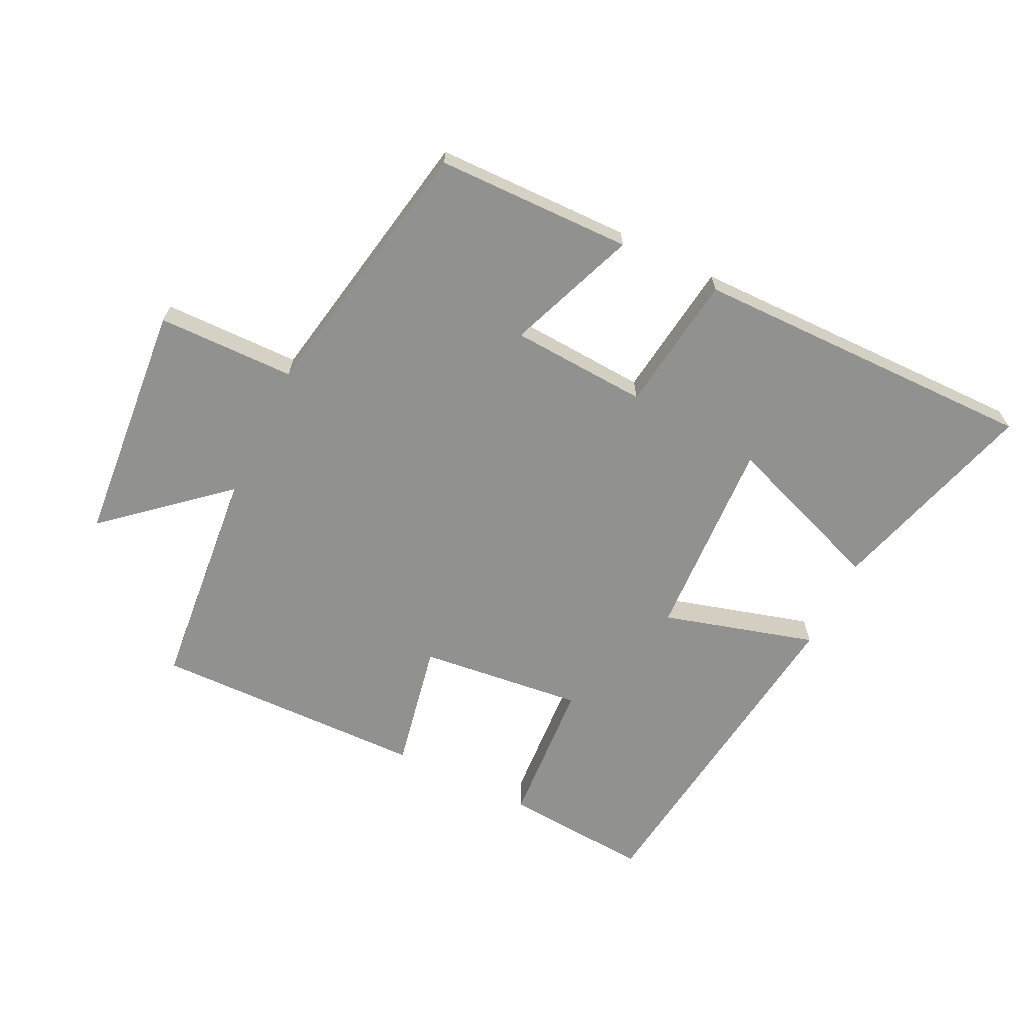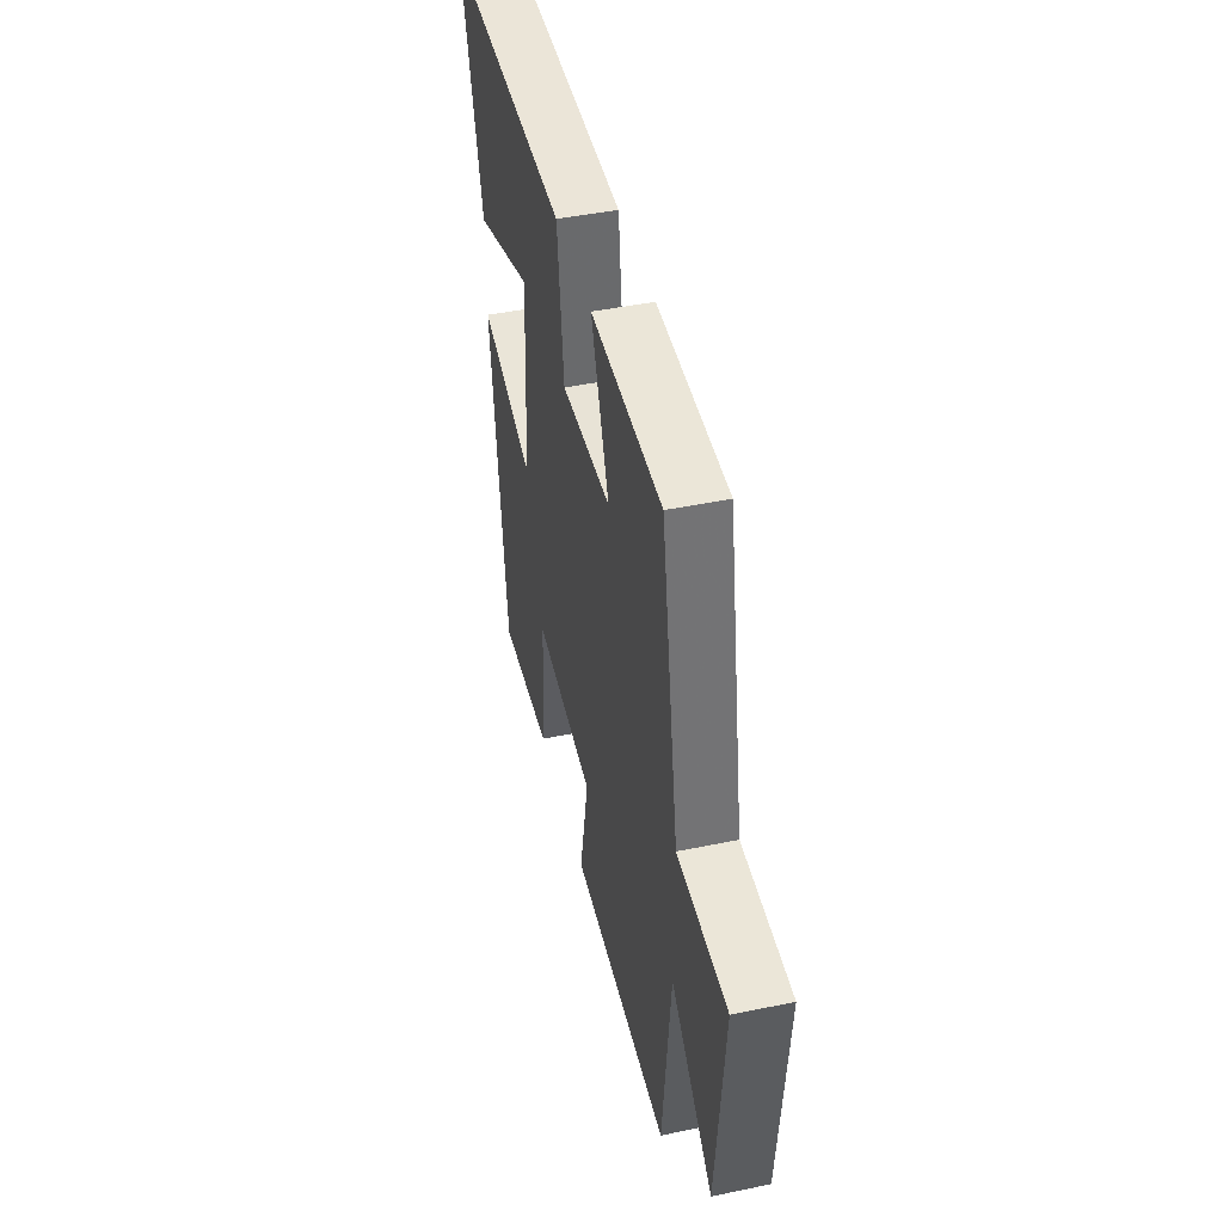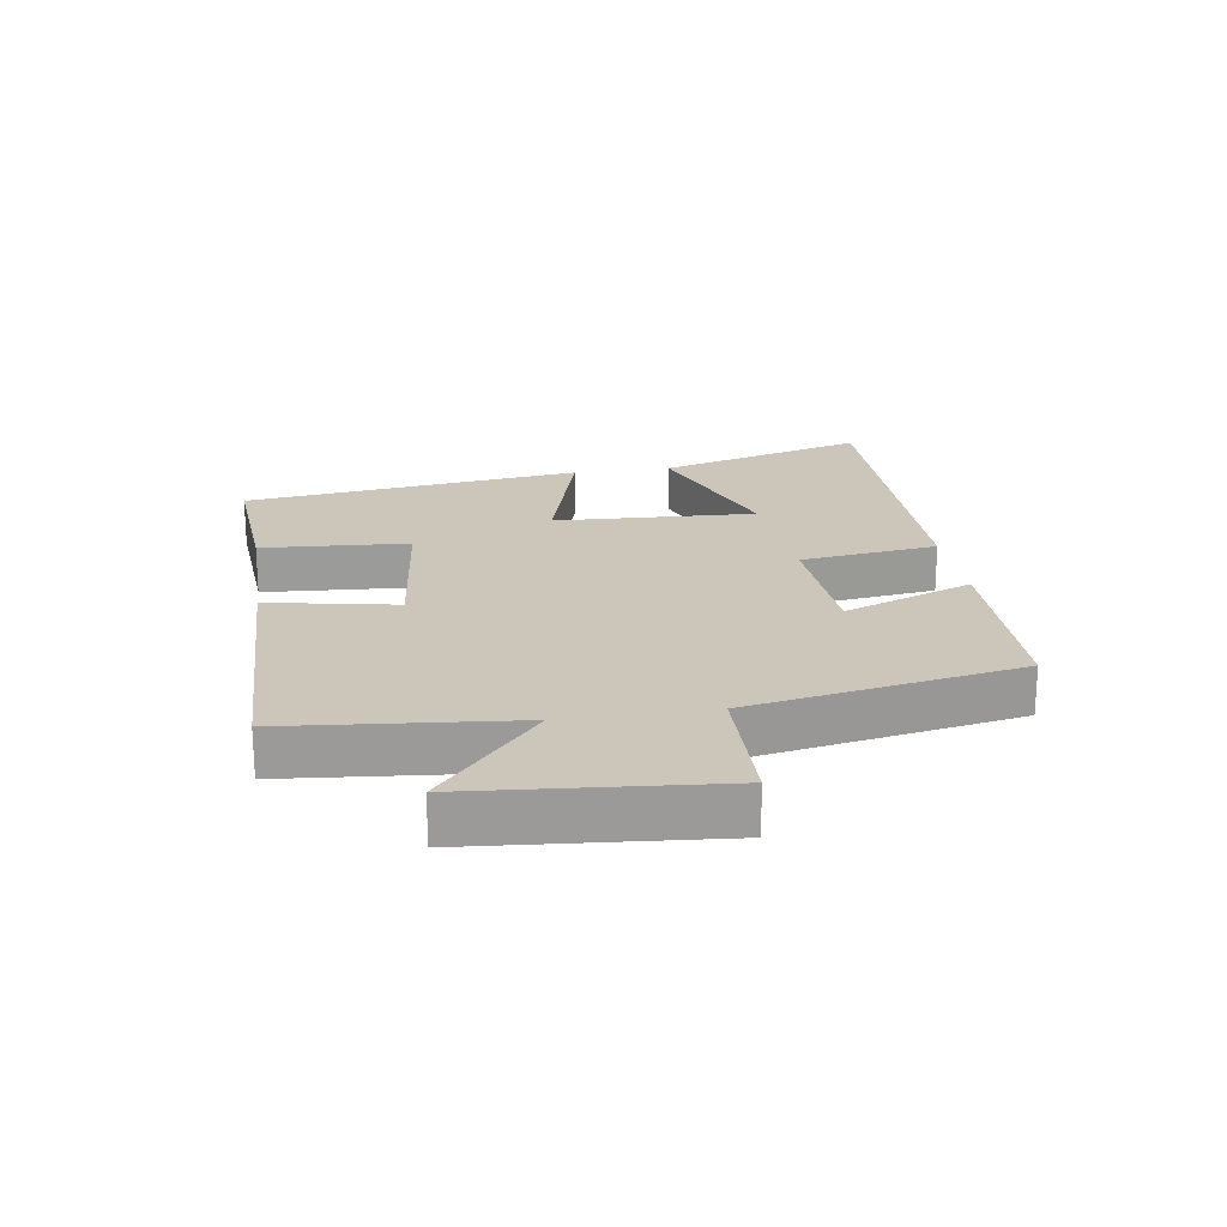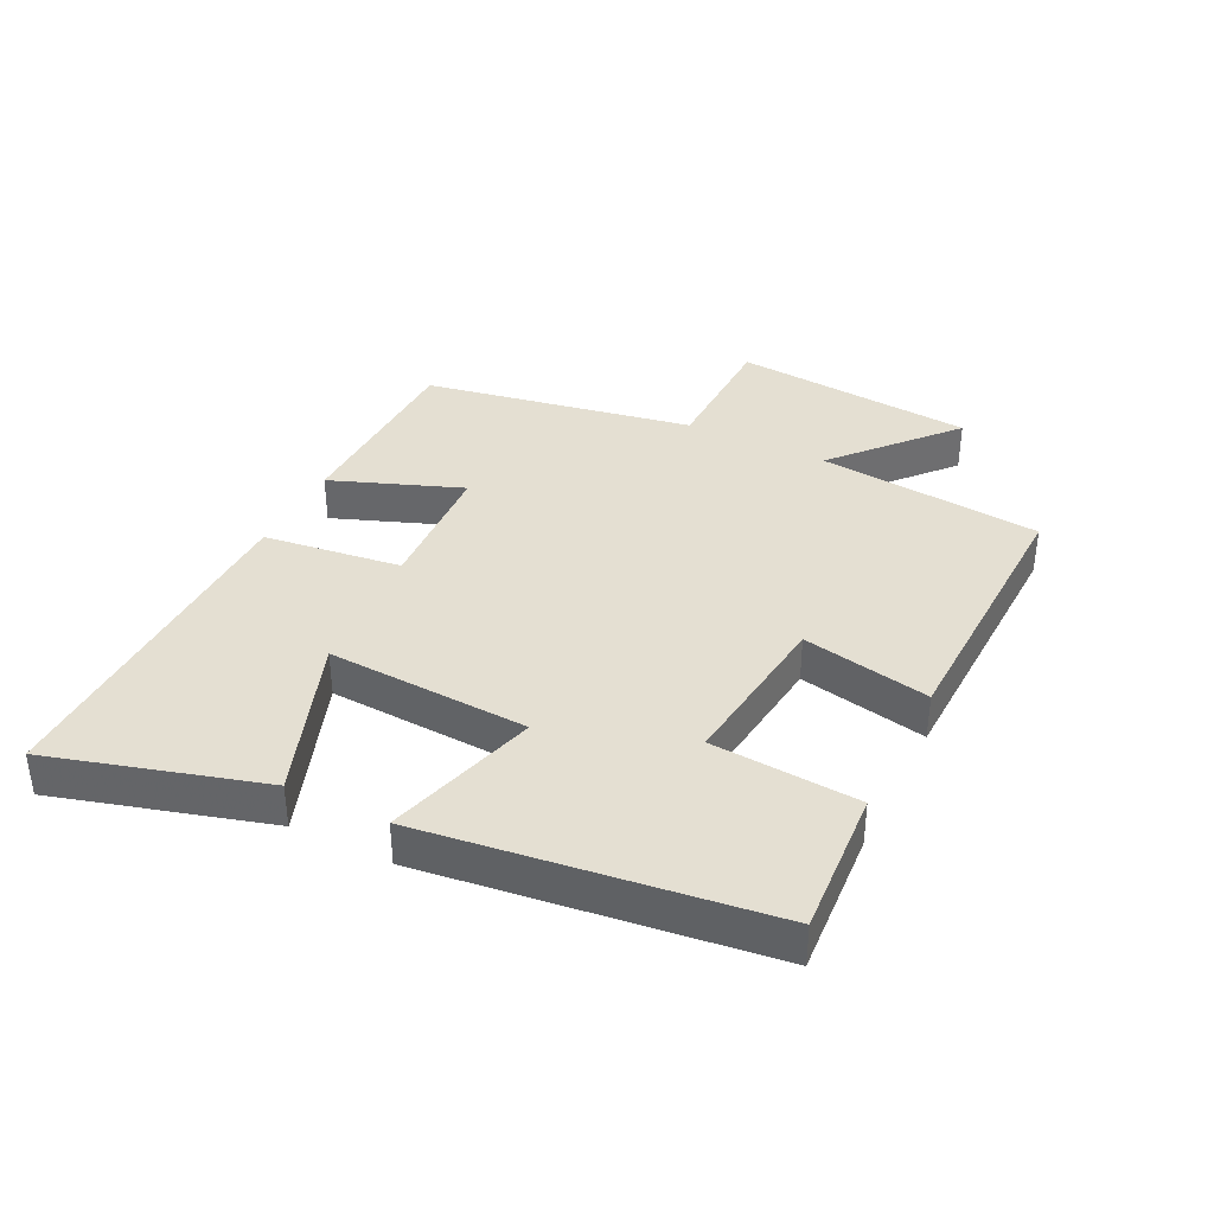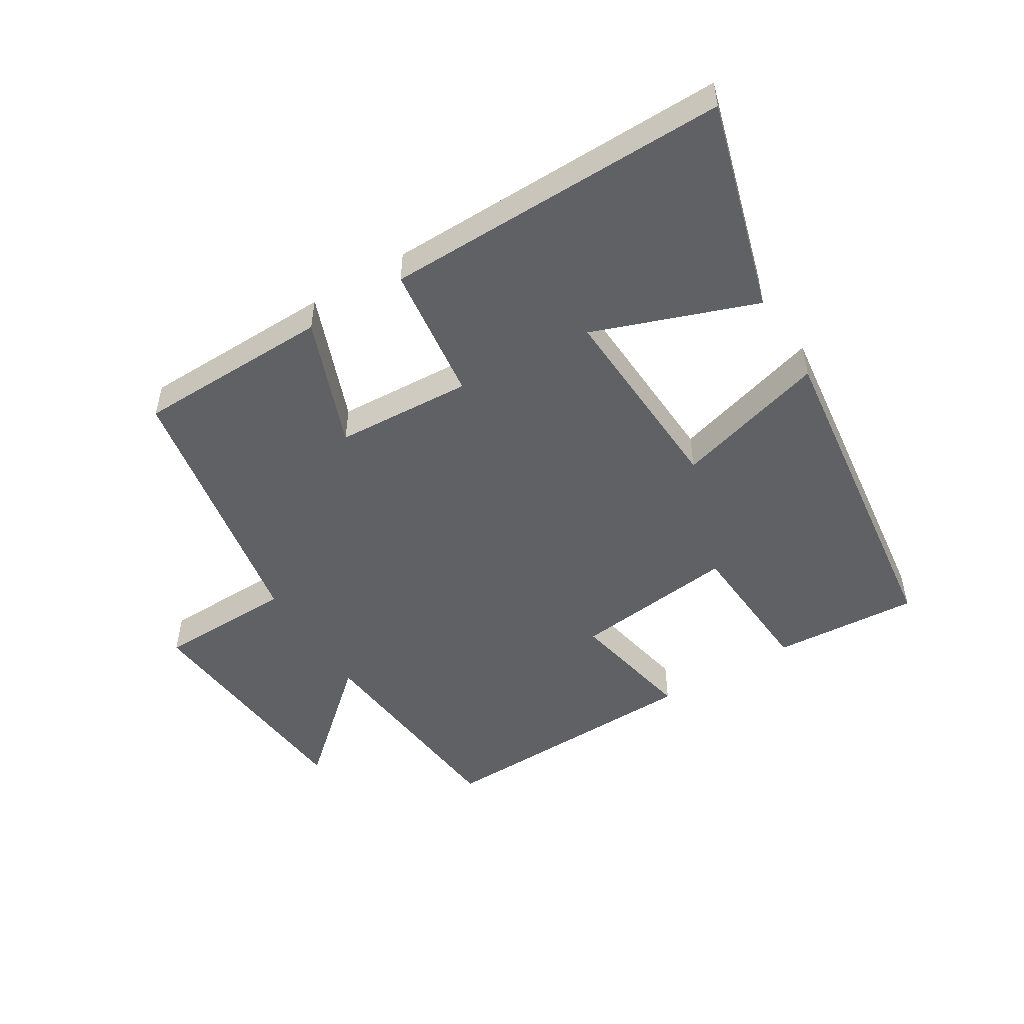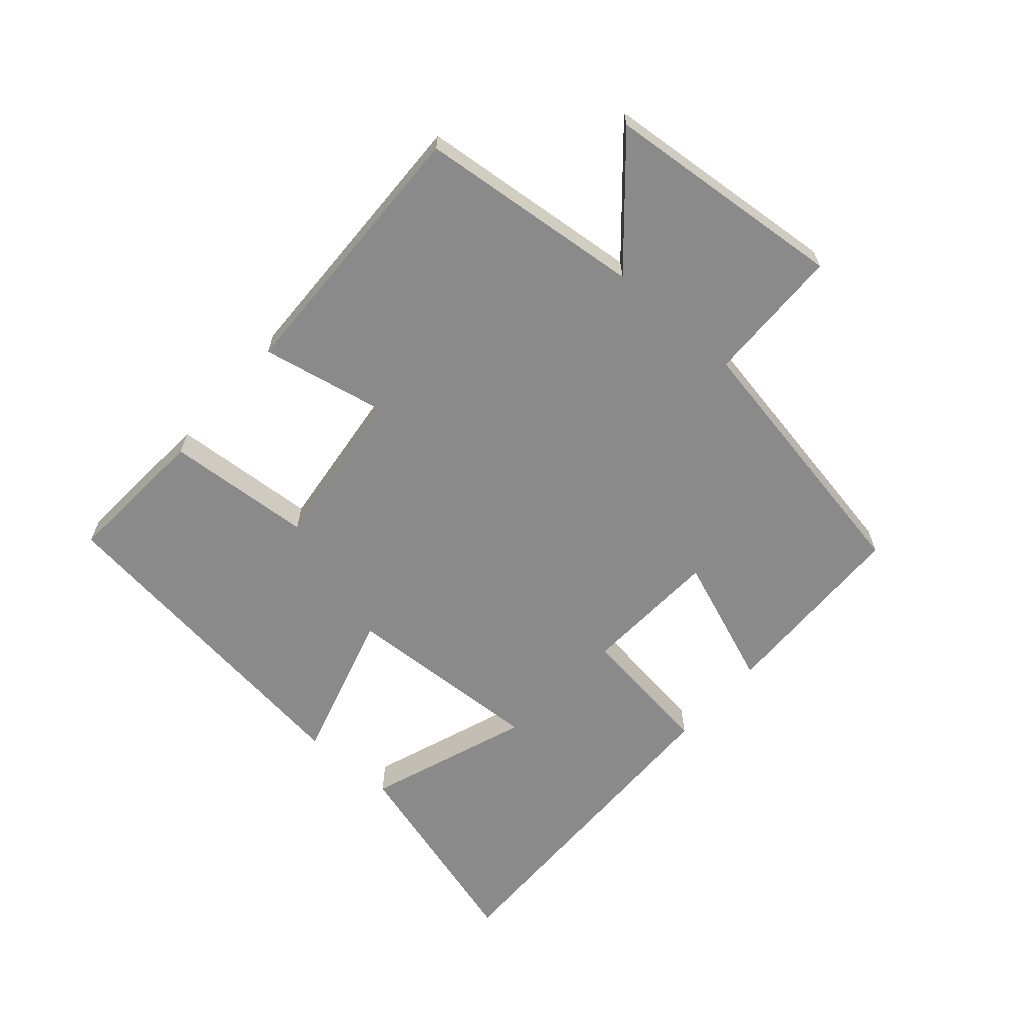
<metadata>
{"format":"obj","ext":"obj","renderer":"f3d","projection":"perspective","resolution":1024,"background":"white","views":[{"elev":-65.9,"azim":-26.2,"up":"+Y"},{"elev":44.9,"azim":-103.5,"up":"+Z"},{"elev":20.8,"azim":-98.9,"up":"+Y"},{"elev":37.1,"azim":116.4,"up":"+Y"},{"elev":-50.0,"azim":31.6,"up":"+Y"},{"elev":-63.5,"azim":-131.1,"up":"+Y"}]}
</metadata>
<code>
v 0.596 0.07 0.507
v 0.5 0.07 0.175
v 0.244 0.07 0.268
v 0.26 0.07 -0.05
v 0.5 0.07 0.019
v 0.432 0.07 -0.516
v 0.201 0.07 -0.5
v 0.185 0.07 -0.269
v -0.073 0.07 -0.299
v -0.033 0.07 -0.5
v -0.465 0.07 -0.511
v -0.5 0.07 -0.157
v -0.683 0.07 -0.317
v -0.717 0.07 0.065
v -0.5 0.07 0.069
v -0.423 0.07 0.494
v -0.114 0.07 0.5
v -0.192 0.07 0.295
v 0.024 0.07 0.283
v 0.052 0.07 0.5
v 0.596 0 0.507
v 0.5 0 0.175
v 0.244 0 0.268
v 0.26 0 -0.05
v 0.5 0 0.019
v 0.432 0 -0.516
v 0.201 0 -0.5
v 0.185 0 -0.269
v -0.073 0 -0.299
v -0.033 0 -0.5
v -0.465 0 -0.511
v -0.5 0 -0.157
v -0.683 0 -0.317
v -0.717 0 0.065
v -0.5 0 0.069
v -0.423 0 0.494
v -0.114 0 0.5
v -0.192 0 0.295
v 0.024 0 0.283
v 0.052 0 0.5
f 19 20 1
f 15 16 17 18
f 15 18 19
f 12 13 14 15
f 11 12 15
f 10 11 15
f 9 10 15
f 8 9 15 19
f 6 7 8
f 5 6 8
f 4 5 8
f 3 4 8 19
f 1 2 3
f 1 3 19
f 21 40 39
f 38 37 36 35
f 39 38 35
f 35 34 33 32
f 35 32 31
f 35 31 30
f 35 30 29
f 39 35 29 28
f 28 27 26
f 28 26 25
f 28 25 24
f 39 28 24 23
f 23 22 21
f 39 23 21
f 1 21 22 2
f 2 22 23 3
f 3 23 24 4
f 4 24 25 5
f 5 25 26 6
f 6 26 27 7
f 7 27 28 8
f 8 28 29 9
f 9 29 30 10
f 10 30 31 11
f 11 31 32 12
f 12 32 33 13
f 13 33 34 14
f 14 34 35 15
f 15 35 36 16
f 16 36 37 17
f 17 37 38 18
f 18 38 39 19
f 19 39 40 20
f 20 40 21 1

</code>
